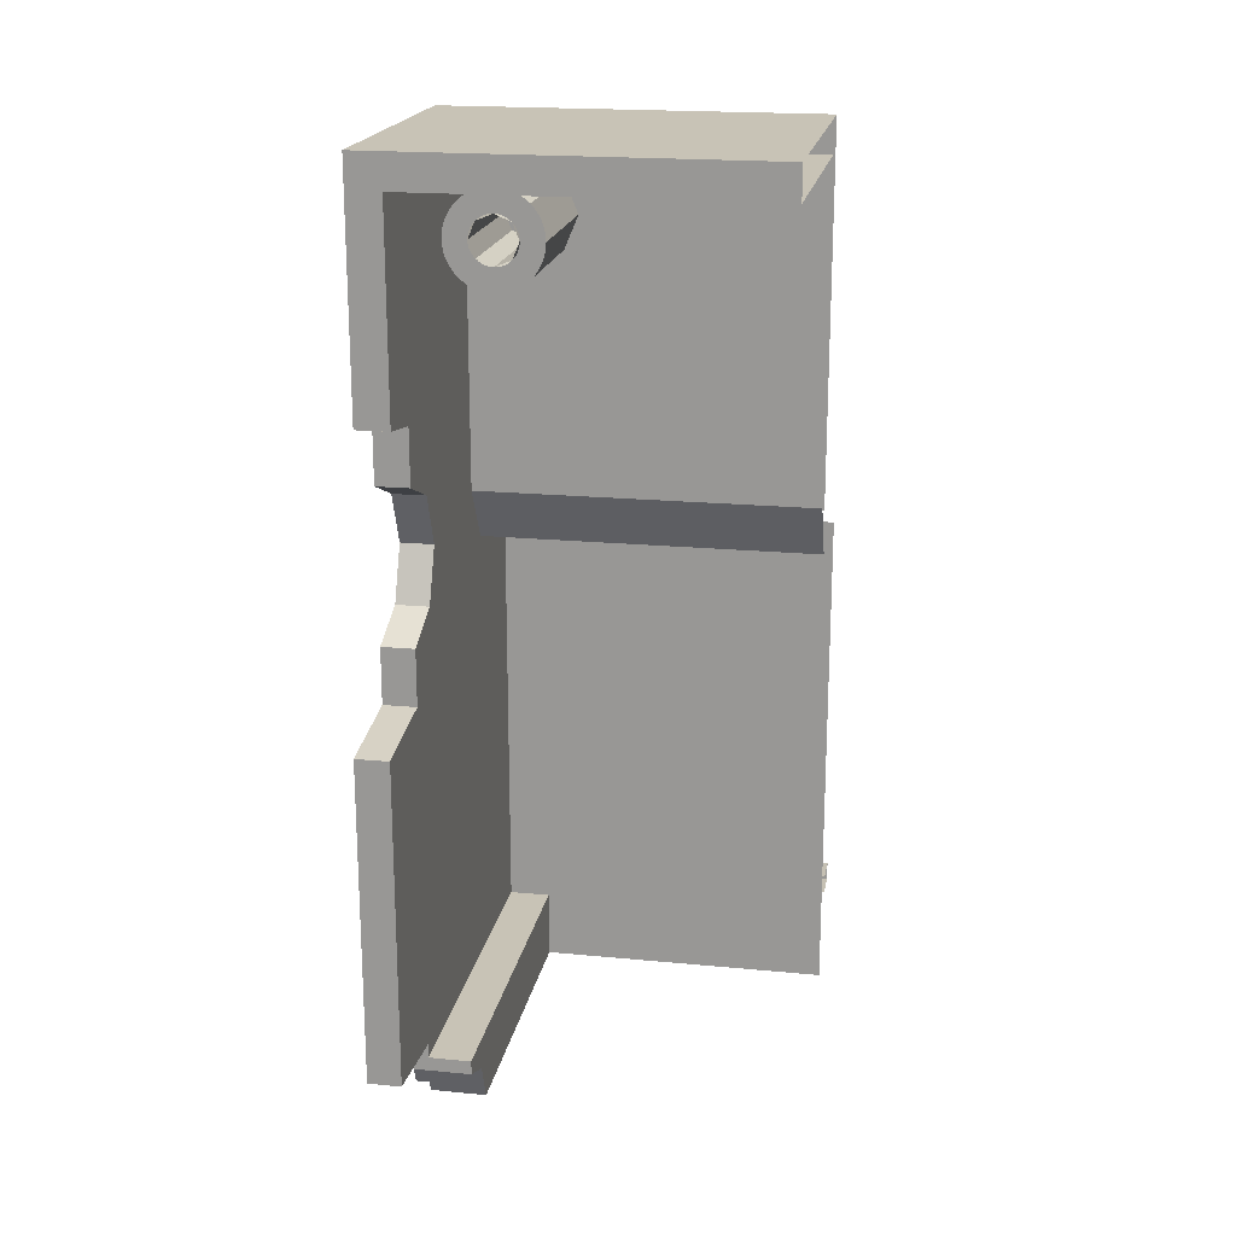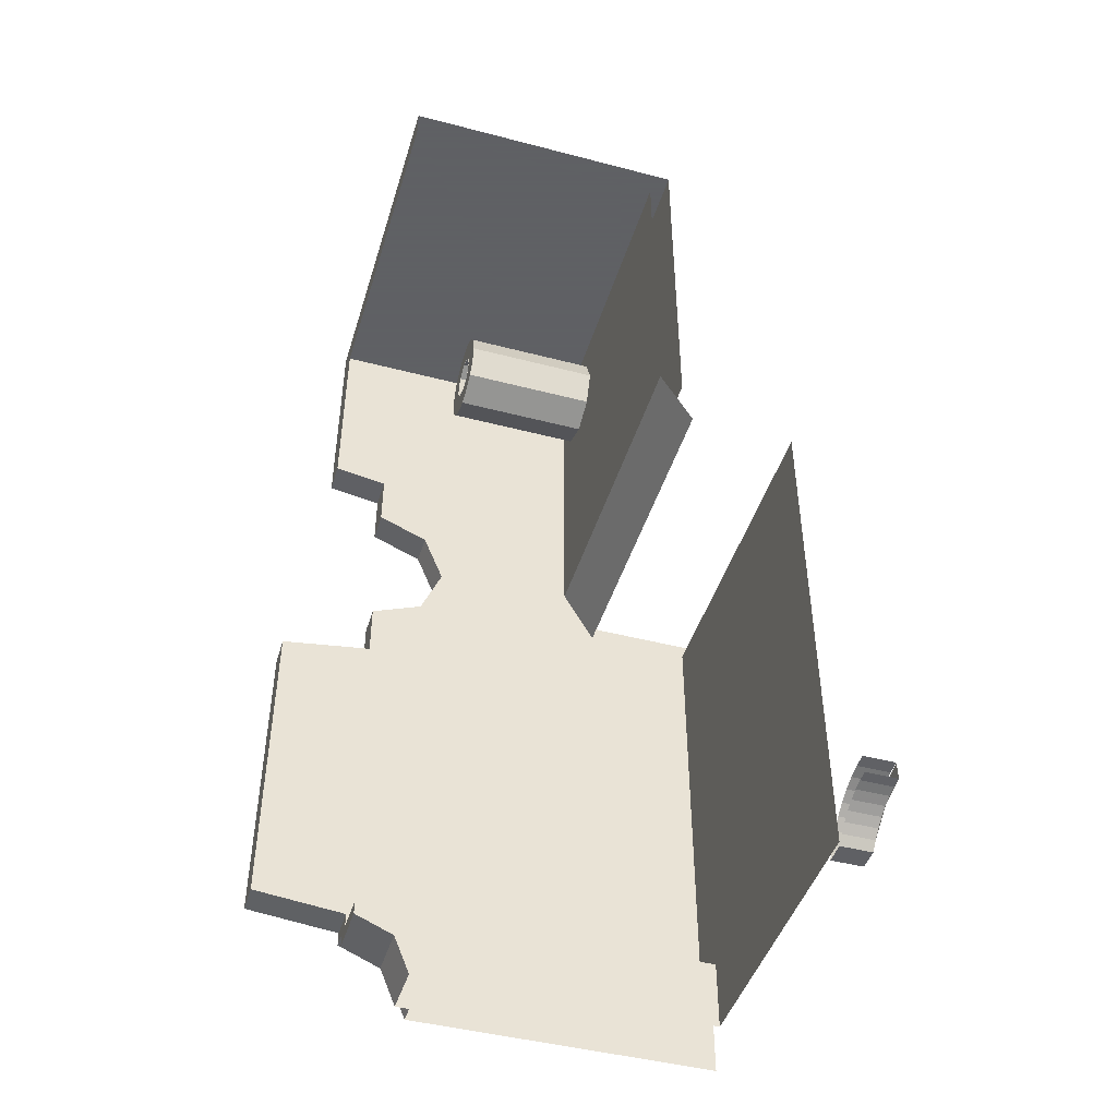
<metadata>
{"format":"obj","ext":"obj","renderer":"f3d","projection":"perspective","resolution":1024,"background":"white","views":[{"elev":19.5,"azim":-169.8,"up":"+Z"},{"elev":-45.3,"azim":-106.8,"up":"+Z"}]}
</metadata>
<code>
v 2 0.8 5
v 0 0.8 5
v 0 0.8 3
v 2 0.8 3
v 2 1.817 3.283
v 2 2.1 3.4
v 1.825 2.1 3.4
v 1.825 1.817 3.283
v 2 1.7 3
v 2 1.817 3.283
v 1.825 1.817 3.283
v 1.825 1.7 3
v 2 1.817 2.717
v 2 1.7 3
v 1.825 1.7 3
v 1.825 1.817 2.717
v 2 2.1 2.6
v 2 1.817 2.717
v 1.825 1.817 2.717
v 1.825 2.1 2.6
v 2 1.7 3.4
v 2 1.817 3.283
v 2 2.1 3.4
v 2 1.7 3.4
v 2 1.7 3
v 2 1.817 3.283
v 2 1.7 2.6
v 2 1.817 2.717
v 2 1.7 3
v 2 1.7 2.6
v 2 2.1 2.6
v 2 1.817 2.717
v 2 1.835 0.2652
v 2 1.725 0
v 1.9 1.725 0
v 1.9 1.835 0.2652
v 2 2.1 0.375
v 2 1.835 0.2652
v 1.9 1.835 0.2652
v 1.9 2.1 0.375
v 2 1.725 0.375
v 2 1.835 0.2652
v 2 1.725 0
v 2 1.725 0.375
v 2 2.1 0.375
v 2 1.835 0.2652
v 2 2.1 3.7
v 2 2.4 3.75
v 2 2.4 5
v 2 0.8 5
v 0 2.4 5
v 0 0.8 5
v 2 0.8 5
v 2 2.4 5
v 0.3348 -0.175 0.4363
v 0.3348 0 0.4363
v 0.3889 0 0.3889
v 0.3889 -0.175 0.3889
v 0.275 -0.175 0.4763
v 0.275 0 0.4763
v 0.3348 0 0.4363
v 0.3348 -0.175 0.4363
v 0.2105 -0.175 0.5081
v 0.2105 0 0.5081
v 0.275 0 0.4763
v 0.275 -0.175 0.4763
v 0.1423 -0.175 0.5313
v 0.1423 0 0.5313
v 0.2105 0 0.5081
v 0.2105 -0.175 0.5081
v 0.07179 -0.175 0.5453
v 0.07179 0 0.5453
v 0.1423 0 0.5313
v 0.1423 -0.175 0.5313
v 0 -0.175 0.55
v 0 0 0.55
v 0.07179 0 0.5453
v 0.07179 -0.175 0.5453
v 0.2739 -0.175 0.357
v 0.2739 0 0.357
v 0.3182 0 0.3182
v 0.3182 -0.175 0.3182
v 0.225 -0.175 0.3897
v 0.225 0 0.3897
v 0.2739 0 0.357
v 0.2739 -0.175 0.357
v 0.1722 -0.175 0.4158
v 0.1722 0 0.4158
v 0.225 0 0.3897
v 0.225 -0.175 0.3897
v 0.1165 -0.175 0.4347
v 0.1165 0 0.4347
v 0.1722 0 0.4158
v 0.1722 -0.175 0.4158
v 0.05874 -0.175 0.4462
v 0.05874 0 0.4462
v 0.1165 0 0.4347
v 0.1165 -0.175 0.4347
v 0 -0.175 0.45
v 0 0 0.45
v 0.05874 0 0.4462
v 0.05874 -0.175 0.4462
v 0.3182 0 0.3182
v 0.357 0 0.2739
v 0.357 -0.175 0.2739
v 0.3182 -0.175 0.3182
v 0.4763 -0.175 0.275
v 0.4363 -0.175 0.3348
v 0.4363 0 0.3348
v 0.4763 0 0.275
v 0.4363 -0.175 0.3348
v 0.3889 -0.175 0.3889
v 0.3889 0 0.3889
v 0.4363 0 0.3348
v 0.4763 0 0.275
v 0.4763 -0.175 0.275
v 0.357 -0.175 0.2739
v 0.357 0 0.2739
v 0.3182 -0.175 0.3182
v 0.3889 -0.175 0.3889
v 0.2105 -0.175 0.5081
v 0.1722 -0.175 0.4158
v 0.1722 -0.175 0.4158
v 0.2105 -0.175 0.5081
v 0 -0.175 0.55
v 0 -0.175 0.45
v 0.4763 -0.175 0.275
v 0.4364 -0.175 0.3348
v 0.357 -0.175 0.274
v 0.357 -0.175 0.274
v 0.4364 -0.175 0.3348
v 0.3889 -0.175 0.3889
v 0.3182 -0.175 0.3182
v 0 2.4 4.825
v 0 2.4 5
v 2 2.4 5
v 1.825 2.4 4.825
v 1.825 2.4 3.75
v 1.825 2.4 4.825
v 2 2.4 5
v 2 2.4 3.75
v 2 2.1 3.4
v 1.825 2.1 3.4
v 1.825 2.1 3.7
v 2 2.1 3.7
v 2 2.4 3.75
v 2 2.1 3.7
v 1.825 2.1 3.7
v 1.825 2.4 3.75
v 1.825 1.7 3.4
v 1.825 1.817 3.283
v 1.825 2.1 3.4
v 1.825 1.7 3.4
v 1.825 1.7 3
v 1.825 1.817 3.283
v 1.825 1.7 2.6
v 1.825 1.817 2.717
v 1.825 1.7 3
v 1.825 1.7 2.6
v 1.825 2.1 2.6
v 1.825 1.817 2.717
v 1.825 0.925 4.825
v 0 0.925 4.825
v 0 2.4 4.825
v 1.825 2.4 4.825
v 0 0.925 3.05
v 0 0.925 4.825
v 1.825 0.925 4.825
v 1.825 0.925 3.05
v 1.825 0.925 4.825
v 1.825 2.4 4.825
v 1.825 2.4 3.75
v 1.825 2.1 3.7
v 2 0.05 0
v 2 0.8 3
v 2 0.05 3
v 2 0.05 0
v 2 2.1 2.3
v 2 2.1 2.6
v 2 1.7 2.6
v 2 0.05 0
v 2 1.7 2.6
v 2 1.7 3
v 2 0.8 3
v 2 0.8 3
v 2 1.7 3
v 2 1.7 3.4
v 2 0.8 5
v 2 0.8 5
v 2 1.7 3.4
v 2 2.1 3.4
v 2 2.1 3.7
v 1.825 0.925 4.825
v 1.825 2.1 3.7
v 1.825 2.1 3.4
v 1.825 1.7 3.4
v 1.825 0.925 4.825
v 1.825 1.7 3.4
v 1.825 1.7 3
v 1.825 0.925 3.05
v 2 0.05 0
v 2 1.725 0
v 2 1.725 0.375
v 2 0.05 0
v 2 1.725 0.375
v 2 2.6 2.225
v 2 2.1 2.3
v 2 1.725 0.375
v 2 2.1 0.375
v 2 2.1 0.45
v 2 1.725 0.375
v 2 2.1 0.45
v 2 2.6 2.225
v 2 2.6 2.225
v 2 2.1 0.45
v 2 2.6 0.5
v 1.825 2.1 2.6
v 2 2.1 2.6
v 2 2.1 2.3
v 1.825 2.1 2.3
v 1.825 2.6 2.225
v 1.825 2.1 2.3
v 2 2.1 2.3
v 2 2.6 2.225
v 1.825 2.6 0.5
v 1.825 2.6 2.225
v 2 2.6 2.225
v 2 2.6 0.5
v 1.825 2.1 0.45
v 1.825 2.6 0.5
v 2 2.6 0.5
v 2 2.1 0.45
v 2 2.1 0.45
v 2 2.1 0.375
v 1.9 2.1 0.375
v 1.825 2.1 0.45
v 1.9 1.888 0.2121
v 1.9 1.8 0
v 1.6 1.8 0
v 1.6 1.888 0.2121
v 1.9 2.1 0.3
v 1.9 1.888 0.2121
v 1.6 1.888 0.2121
v 1.6 2.1 0.3
v 1.9 1.725 0
v 1.9 1.728 0.04894
v 1.9 1.803 0.03915
v 1.9 1.8 0
v 1.9 1.728 0.04894
v 1.9 1.738 0.09705
v 1.9 1.81 0.07764
v 1.9 1.803 0.03915
v 1.9 1.738 0.09705
v 1.9 1.754 0.1435
v 1.9 1.823 0.1148
v 1.9 1.81 0.07764
v 1.9 1.754 0.1435
v 1.9 1.775 0.1875
v 1.9 1.84 0.15
v 1.9 1.823 0.1148
v 1.9 1.775 0.1875
v 1.9 1.802 0.2283
v 1.9 1.862 0.1826
v 1.9 1.84 0.15
v 1.9 1.802 0.2283
v 1.9 1.835 0.2652
v 1.9 1.888 0.2121
v 1.9 1.862 0.1826
v 1.9 1.835 0.2652
v 1.9 1.872 0.2975
v 1.9 1.917 0.238
v 1.9 1.888 0.2121
v 1.9 1.872 0.2975
v 1.9 1.913 0.3247
v 1.9 1.95 0.2598
v 1.9 1.917 0.238
v 1.9 1.913 0.3247
v 1.9 1.956 0.3465
v 1.9 1.985 0.2772
v 1.9 1.95 0.2598
v 1.9 1.956 0.3465
v 1.9 2.003 0.3622
v 1.9 2.022 0.2898
v 1.9 1.985 0.2772
v 1.9 2.003 0.3622
v 1.9 2.051 0.3718
v 1.9 2.061 0.2974
v 1.9 2.022 0.2898
v 1.9 2.051 0.3718
v 1.9 2.1 0.375
v 1.9 2.1 0.3
v 1.9 2.061 0.2974
v 1.6 1.8 0.3
v 1.6 1.888 0.2121
v 1.6 1.8 0
v 1.6 1.8 0.3
v 1.6 2.1 0.3
v 1.6 1.888 0.2121
v 1.6 2.1 0.3
v 1.6 2.1 0.375
v 1.825 2.1 0.375
v 1.9 2.1 0.3
v 1.9 2.1 0.3
v 1.825 2.1 0.375
v 1.825 2.1 0.45
v 1.9 2.1 0.375
v 1.6 0.175 0
v 1.6 0.175 0.375
v 1.6 1.8 0.3
v 1.6 1.8 0
v 1.6 0.175 0.375
v 1.6 2.1 0.375
v 1.6 2.1 0.3
v 1.6 1.8 0.3
v 1.825 2.1 0.375
v 1.6 2.1 0.375
v 1.6 0.175 0.375
v 1.825 0.175 0.375
v 0 0.75 2.75
v 0 0.925 3.05
v 1.825 0.925 3.05
v 1.825 0.75 2.75
v 1.825 0.75 2.75
v 1.825 0.925 3.05
v 1.825 1.7 3
v 1.825 1.7 2.6
v 1.825 0.175 2.75
v 1.825 0.75 2.75
v 1.825 1.7 2.6
v 1.825 0.175 0.375
v 1.825 0.175 0.375
v 1.825 1.7 2.6
v 1.825 2.1 2.6
v 1.825 2.1 2.3
v 1.825 2.1 2.3
v 1.825 2.6 2.225
v 1.825 2.6 0.5
v 1.825 2.1 0.45
v 1.825 2.1 2.3
v 1.825 2.1 0.45
v 1.825 0.175 0.375
v 1.825 0.175 0.375
v 1.825 2.1 0.45
v 1.825 2.1 0.375
v 0 0.175 0
v 0 0.175 2.75
v 1.6 0.175 0.375
v 1.6 0.175 0
v 1.6 0.175 0.375
v 0 0.175 2.75
v 1.825 0.175 2.75
v 1.825 0.175 0.375
v 1.75 1.7 4.5
v 1.748 1.7 4.533
v 1.624 1.7 4.516
v 1.625 1.7 4.5
v 1.748 1.7 4.533
v 1.741 1.7 4.565
v 1.621 1.7 4.532
v 1.624 1.7 4.516
v 1.741 1.7 4.565
v 1.731 1.7 4.596
v 1.615 1.7 4.548
v 1.621 1.7 4.532
v 1.731 1.7 4.596
v 1.716 1.7 4.625
v 1.608 1.7 4.562
v 1.615 1.7 4.548
v 1.716 1.7 4.625
v 1.698 1.7 4.652
v 1.599 1.7 4.576
v 1.608 1.7 4.562
v 1.698 1.7 4.652
v 1.677 1.7 4.677
v 1.588 1.7 4.588
v 1.599 1.7 4.576
v 1.677 1.7 4.677
v 1.652 1.7 4.698
v 1.576 1.7 4.599
v 1.588 1.7 4.588
v 1.652 1.7 4.698
v 1.625 1.7 4.716
v 1.562 1.7 4.608
v 1.576 1.7 4.599
v 1.625 1.7 4.716
v 1.596 1.7 4.731
v 1.548 1.7 4.615
v 1.562 1.7 4.608
v 1.596 1.7 4.731
v 1.565 1.7 4.741
v 1.532 1.7 4.621
v 1.548 1.7 4.615
v 1.565 1.7 4.741
v 1.533 1.7 4.748
v 1.516 1.7 4.624
v 1.532 1.7 4.621
v 1.533 1.7 4.748
v 1.5 1.7 4.75
v 1.5 1.7 4.625
v 1.516 1.7 4.624
v 1.5 1.7 4.75
v 1.467 1.7 4.748
v 1.484 1.7 4.624
v 1.5 1.7 4.625
v 1.467 1.7 4.748
v 1.435 1.7 4.741
v 1.468 1.7 4.621
v 1.484 1.7 4.624
v 1.435 1.7 4.741
v 1.404 1.7 4.731
v 1.452 1.7 4.615
v 1.468 1.7 4.621
v 1.404 1.7 4.731
v 1.375 1.7 4.716
v 1.438 1.7 4.608
v 1.452 1.7 4.615
v 1.375 1.7 4.716
v 1.348 1.7 4.698
v 1.424 1.7 4.599
v 1.438 1.7 4.608
v 1.348 1.7 4.698
v 1.323 1.7 4.677
v 1.412 1.7 4.588
v 1.424 1.7 4.599
v 1.323 1.7 4.677
v 1.302 1.7 4.652
v 1.401 1.7 4.576
v 1.412 1.7 4.588
v 1.302 1.7 4.652
v 1.284 1.7 4.625
v 1.392 1.7 4.562
v 1.401 1.7 4.576
v 1.284 1.7 4.625
v 1.269 1.7 4.596
v 1.385 1.7 4.548
v 1.392 1.7 4.562
v 1.269 1.7 4.596
v 1.259 1.7 4.565
v 1.379 1.7 4.532
v 1.385 1.7 4.548
v 1.259 1.7 4.565
v 1.252 1.7 4.533
v 1.376 1.7 4.516
v 1.379 1.7 4.532
v 1.252 1.7 4.533
v 1.25 1.7 4.5
v 1.375 1.7 4.5
v 1.376 1.7 4.516
v 1.25 1.7 4.5
v 1.252 1.7 4.467
v 1.376 1.7 4.484
v 1.375 1.7 4.5
v 1.252 1.7 4.467
v 1.259 1.7 4.435
v 1.379 1.7 4.468
v 1.376 1.7 4.484
v 1.259 1.7 4.435
v 1.269 1.7 4.404
v 1.385 1.7 4.452
v 1.379 1.7 4.468
v 1.269 1.7 4.404
v 1.284 1.7 4.375
v 1.392 1.7 4.438
v 1.385 1.7 4.452
v 1.284 1.7 4.375
v 1.302 1.7 4.348
v 1.401 1.7 4.424
v 1.392 1.7 4.438
v 1.302 1.7 4.348
v 1.323 1.7 4.323
v 1.412 1.7 4.412
v 1.401 1.7 4.424
v 1.323 1.7 4.323
v 1.348 1.7 4.302
v 1.424 1.7 4.401
v 1.412 1.7 4.412
v 1.348 1.7 4.302
v 1.375 1.7 4.284
v 1.438 1.7 4.392
v 1.424 1.7 4.401
v 1.375 1.7 4.284
v 1.404 1.7 4.269
v 1.452 1.7 4.385
v 1.438 1.7 4.392
v 1.404 1.7 4.269
v 1.435 1.7 4.259
v 1.468 1.7 4.379
v 1.452 1.7 4.385
v 1.435 1.7 4.259
v 1.467 1.7 4.252
v 1.484 1.7 4.376
v 1.468 1.7 4.379
v 1.467 1.7 4.252
v 1.5 1.7 4.25
v 1.5 1.7 4.375
v 1.484 1.7 4.376
v 1.5 1.7 4.25
v 1.533 1.7 4.252
v 1.516 1.7 4.376
v 1.5 1.7 4.375
v 1.533 1.7 4.252
v 1.565 1.7 4.259
v 1.532 1.7 4.379
v 1.516 1.7 4.376
v 1.565 1.7 4.259
v 1.596 1.7 4.269
v 1.548 1.7 4.385
v 1.532 1.7 4.379
v 1.596 1.7 4.269
v 1.625 1.7 4.284
v 1.562 1.7 4.392
v 1.548 1.7 4.385
v 1.625 1.7 4.284
v 1.652 1.7 4.302
v 1.576 1.7 4.401
v 1.562 1.7 4.392
v 1.652 1.7 4.302
v 1.677 1.7 4.323
v 1.588 1.7 4.412
v 1.576 1.7 4.401
v 1.677 1.7 4.323
v 1.698 1.7 4.348
v 1.599 1.7 4.424
v 1.588 1.7 4.412
v 1.698 1.7 4.348
v 1.716 1.7 4.375
v 1.608 1.7 4.438
v 1.599 1.7 4.424
v 1.716 1.7 4.375
v 1.731 1.7 4.404
v 1.615 1.7 4.452
v 1.608 1.7 4.438
v 1.731 1.7 4.404
v 1.741 1.7 4.435
v 1.621 1.7 4.468
v 1.615 1.7 4.452
v 1.741 1.7 4.435
v 1.748 1.7 4.467
v 1.624 1.7 4.484
v 1.621 1.7 4.468
v 1.748 1.7 4.467
v 1.75 1.7 4.5
v 1.625 1.7 4.5
v 1.624 1.7 4.484
v 1.588 0.925 4.412
v 1.625 0.925 4.5
v 1.625 1.7 4.5
v 1.588 1.7 4.412
v 1.5 0.925 4.375
v 1.588 0.925 4.412
v 1.588 1.7 4.412
v 1.5 1.7 4.375
v 1.412 0.925 4.412
v 1.5 0.925 4.375
v 1.5 1.7 4.375
v 1.412 1.7 4.412
v 1.375 0.925 4.5
v 1.412 0.925 4.412
v 1.412 1.7 4.412
v 1.375 1.7 4.5
v 1.412 0.925 4.588
v 1.375 0.925 4.5
v 1.375 1.7 4.5
v 1.412 1.7 4.588
v 1.5 0.925 4.625
v 1.412 0.925 4.588
v 1.412 1.7 4.588
v 1.5 1.7 4.625
v 1.588 0.925 4.588
v 1.5 0.925 4.625
v 1.5 1.7 4.625
v 1.588 1.7 4.588
v 1.625 0.925 4.5
v 1.588 0.925 4.588
v 1.588 1.7 4.588
v 1.625 1.7 4.5
v 1.677 0.925 4.323
v 1.75 0.925 4.5
v 1.75 1.7 4.5
v 1.677 1.7 4.323
v 1.5 0.925 4.25
v 1.677 0.925 4.323
v 1.677 1.7 4.323
v 1.5 1.7 4.25
v 1.323 0.925 4.323
v 1.5 0.925 4.25
v 1.5 1.7 4.25
v 1.323 1.7 4.323
v 1.25 0.925 4.5
v 1.323 0.925 4.323
v 1.323 1.7 4.323
v 1.25 1.7 4.5
v 1.323 0.925 4.677
v 1.25 0.925 4.5
v 1.25 1.7 4.5
v 1.323 1.7 4.677
v 1.5 0.925 4.75
v 1.323 0.925 4.677
v 1.323 1.7 4.677
v 1.5 1.7 4.75
v 1.677 0.925 4.677
v 1.5 0.925 4.75
v 1.5 1.7 4.75
v 1.677 1.7 4.677
v 1.75 0.925 4.5
v 1.677 0.925 4.677
v 1.677 1.7 4.677
v 1.75 1.7 4.5
g mesh7404815
f 1 2 3
f 3 4 1
g mesh7404819
f 5 7 6
f 7 5 8
f 9 11 10
f 11 9 12
f 13 15 14
f 15 13 16
f 17 19 18
f 19 17 20
g mesh7404823
f 21 22 23
f 24 25 26
f 27 28 29
f 30 31 32
g mesh7404827
f 33 34 35
f 35 36 33
f 37 38 39
f 39 40 37
g mesh7404831
f 41 43 42
f 44 46 45
f 47 48 49
f 49 50 47
g mesh7404833
f 51 52 53
f 53 54 51
g mesh7404838
f 55 57 56
f 57 55 58
f 59 61 60
f 61 59 62
f 63 65 64
f 65 63 66
f 67 69 68
f 69 67 70
f 71 73 72
f 73 71 74
f 75 77 76
f 77 75 78
g mesh7404844
f 79 80 81
f 81 82 79
f 83 84 85
f 85 86 83
f 87 88 89
f 89 90 87
f 91 92 93
f 93 94 91
f 95 96 97
f 97 98 95
f 99 100 101
f 101 102 99
g mesh7404850
f 103 104 105
f 105 106 103
g mesh7404856
f 107 109 108
f 109 107 110
f 111 113 112
f 113 111 114
g mesh7404859
f 115 116 117
f 117 118 115
f 119 120 121
f 121 122 119
f 123 124 125
f 125 126 123
f 127 128 129
f 130 131 132
f 132 133 130
f 134 135 136
f 136 137 134
f 138 139 140
f 140 141 138
g mesh7404861
f 142 143 144
f 144 145 142
g mesh7404863
f 146 147 148
f 148 149 146
g mesh7404865
f 150 152 151
f 153 155 154
f 156 158 157
f 159 161 160
g mesh7404867
f 162 163 164
f 164 165 162
g mesh7404869
f 166 167 168
f 168 169 166
f 170 171 172
f 172 173 170
f 174 175 176
f 177 178 179
f 179 180 177
f 181 182 183
f 183 184 181
f 185 186 187
f 187 188 185
f 189 190 191
f 191 192 189
f 193 194 195
f 195 196 193
f 197 198 199
f 199 200 197
f 201 202 203
f 204 205 206
f 206 207 204
f 208 209 210
f 211 212 213
f 214 215 216
g mesh7404871
f 217 218 219
f 219 220 217
g mesh7404873
f 221 222 223
f 223 224 221
g mesh7404875
f 225 226 227
f 227 228 225
g mesh7404877
f 229 230 231
f 231 232 229
f 233 234 235
f 235 236 233
g mesh7404881
f 237 238 239
f 239 240 237
f 241 242 243
f 243 244 241
g mesh7404885
f 245 247 246
f 247 245 248
f 249 251 250
f 251 249 252
f 253 255 254
f 255 253 256
f 257 259 258
f 259 257 260
f 261 263 262
f 263 261 264
f 265 267 266
f 267 265 268
f 269 271 270
f 271 269 272
f 273 275 274
f 275 273 276
f 277 279 278
f 279 277 280
f 281 283 282
f 283 281 284
f 285 287 286
f 287 285 288
f 289 291 290
f 291 289 292
g mesh7404887
f 293 294 295
f 296 297 298
f 299 300 301
f 301 302 299
g mesh7404889
f 303 304 305
f 305 306 303
f 307 308 309
f 309 310 307
f 311 312 313
f 313 314 311
g mesh7404891
f 315 316 317
f 317 318 315
g mesh7404893
f 319 320 321
f 321 322 319
f 323 324 325
f 325 326 323
f 327 328 329
f 329 330 327
f 331 332 333
f 333 334 331
f 335 336 337
f 337 338 335
f 339 340 341
f 342 343 344
f 345 346 347
f 347 348 345
f 349 350 351
f 351 352 349
g mesh7404895
f 353 355 354
f 355 353 356
f 357 359 358
f 359 357 360
f 361 363 362
f 363 361 364
f 365 367 366
f 367 365 368
f 369 371 370
f 371 369 372
f 373 375 374
f 375 373 376
f 377 379 378
f 379 377 380
f 381 383 382
f 383 381 384
f 385 387 386
f 387 385 388
f 389 391 390
f 391 389 392
f 393 395 394
f 395 393 396
f 397 399 398
f 399 397 400
g mesh7404896
f 401 403 402
f 403 401 404
f 405 407 406
f 407 405 408
f 409 411 410
f 411 409 412
f 413 415 414
f 415 413 416
f 417 419 418
f 419 417 420
f 421 423 422
f 423 421 424
f 425 427 426
f 427 425 428
f 429 431 430
f 431 429 432
f 433 435 434
f 435 433 436
f 437 439 438
f 439 437 440
f 441 443 442
f 443 441 444
f 445 447 446
f 447 445 448
g mesh7404897
f 449 451 450
f 451 449 452
f 453 455 454
f 455 453 456
f 457 459 458
f 459 457 460
f 461 463 462
f 463 461 464
f 465 467 466
f 467 465 468
f 469 471 470
f 471 469 472
f 473 475 474
f 475 473 476
f 477 479 478
f 479 477 480
f 481 483 482
f 483 481 484
f 485 487 486
f 487 485 488
f 489 491 490
f 491 489 492
f 493 495 494
f 495 493 496
g mesh7404898
f 497 499 498
f 499 497 500
f 501 503 502
f 503 501 504
f 505 507 506
f 507 505 508
f 509 511 510
f 511 509 512
f 513 515 514
f 515 513 516
f 517 519 518
f 519 517 520
f 521 523 522
f 523 521 524
f 525 527 526
f 527 525 528
f 529 531 530
f 531 529 532
f 533 535 534
f 535 533 536
f 537 539 538
f 539 537 540
f 541 543 542
f 543 541 544
g mesh7404902
f 545 546 547
f 547 548 545
f 549 550 551
f 551 552 549
f 553 554 555
f 555 556 553
f 557 558 559
f 559 560 557
f 561 562 563
f 563 564 561
f 565 566 567
f 567 568 565
f 569 570 571
f 571 572 569
f 573 574 575
f 575 576 573
g mesh7404908
f 577 579 578
f 579 577 580
f 581 583 582
f 583 581 584
f 585 587 586
f 587 585 588
f 589 591 590
f 591 589 592
f 593 595 594
f 595 593 596
f 597 599 598
f 599 597 600
f 601 603 602
f 603 601 604
f 605 607 606
f 607 605 608

</code>
